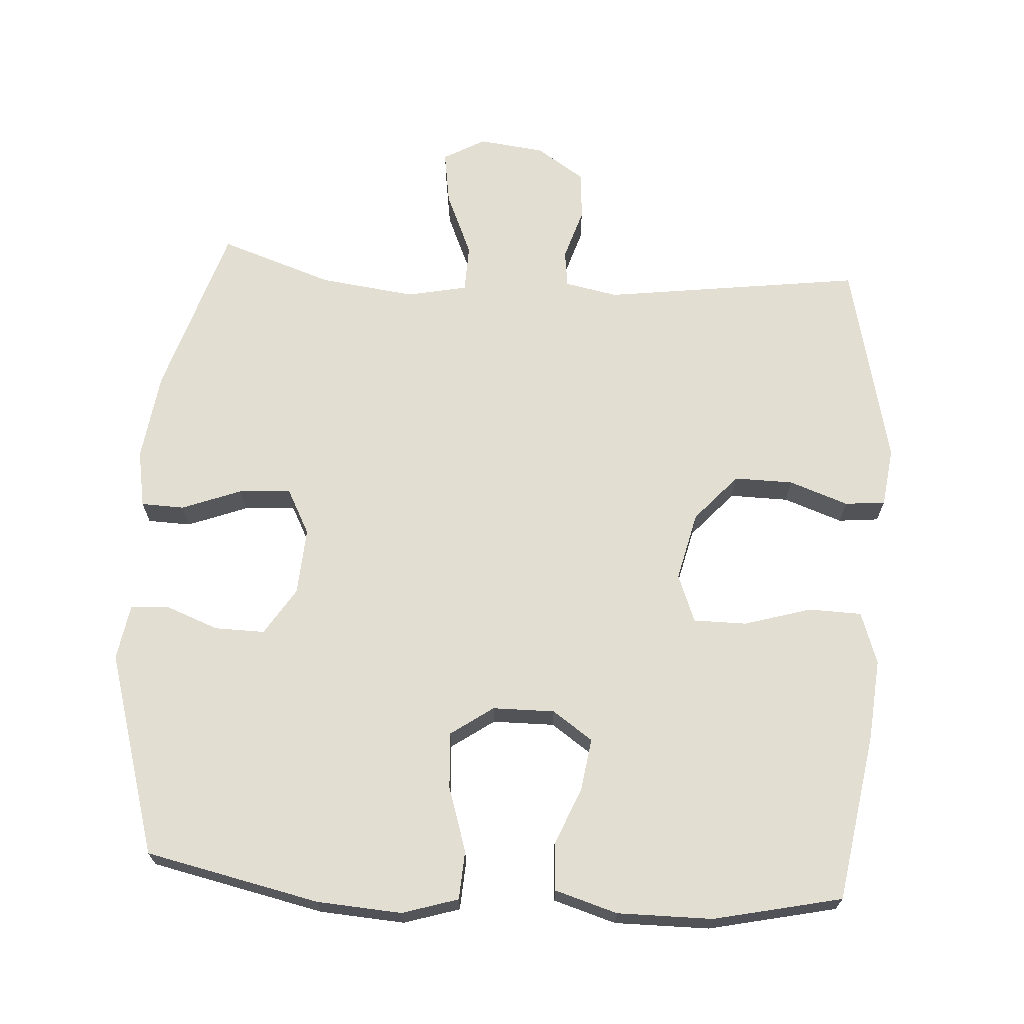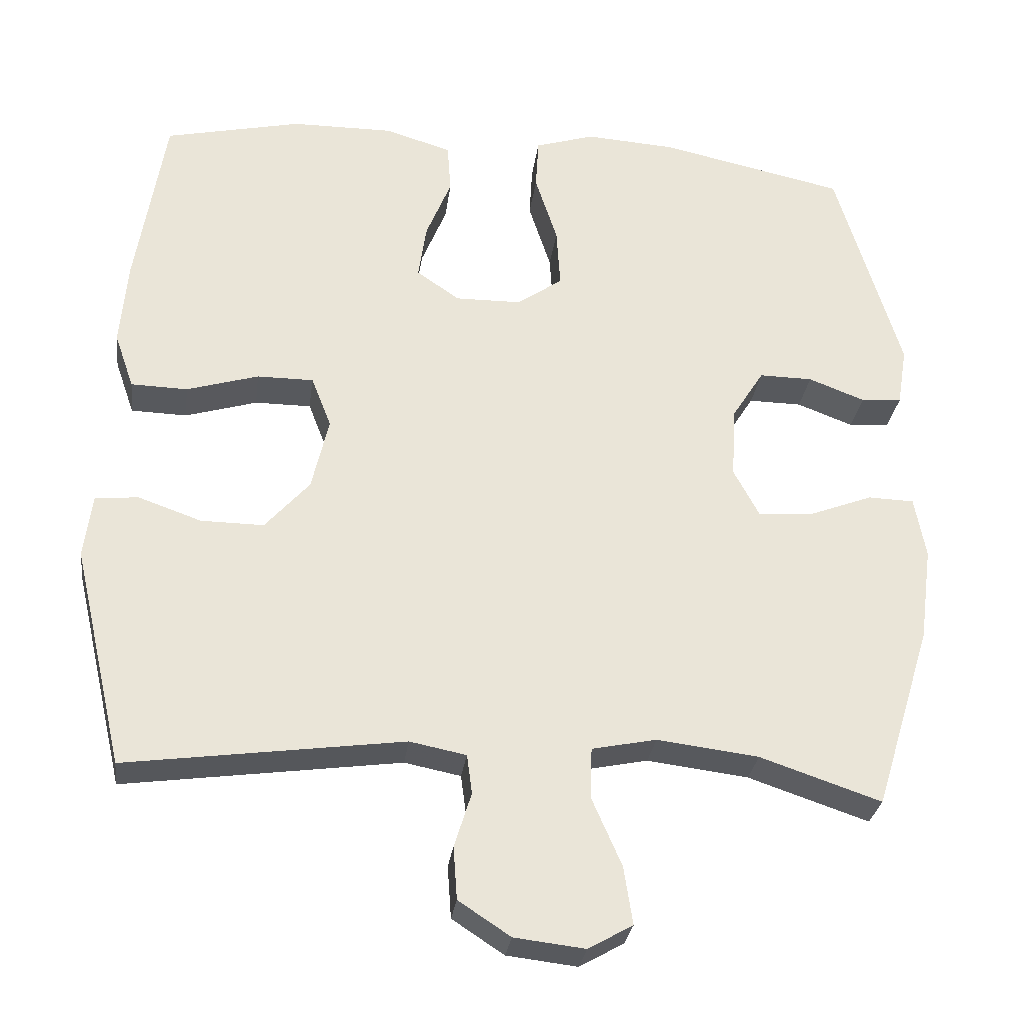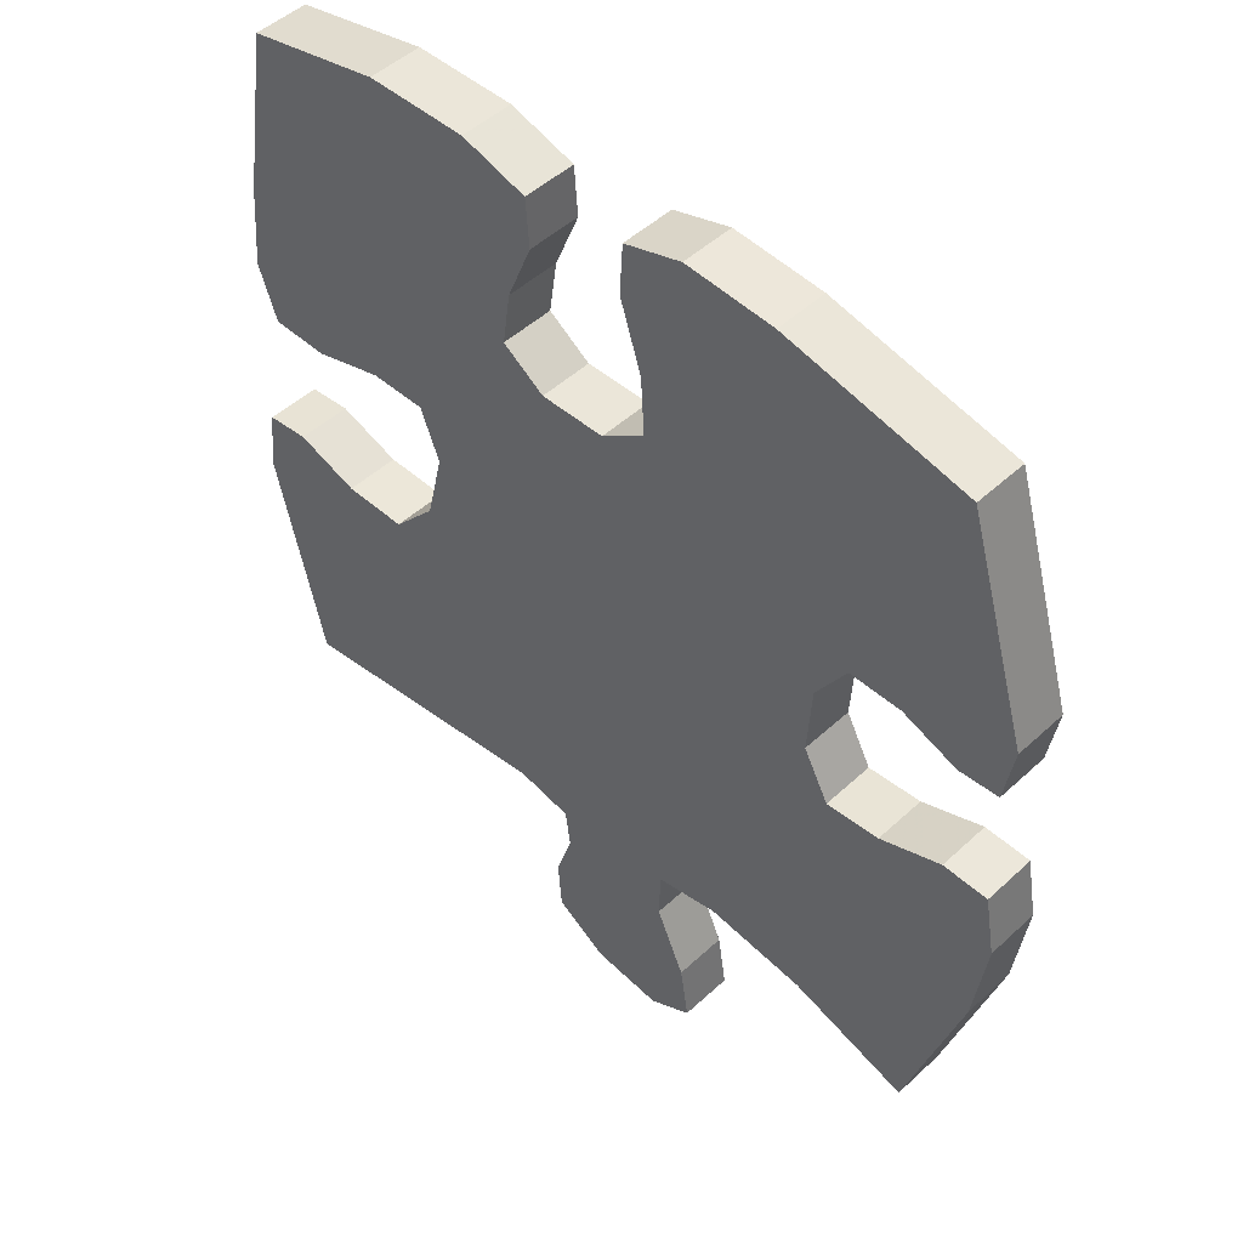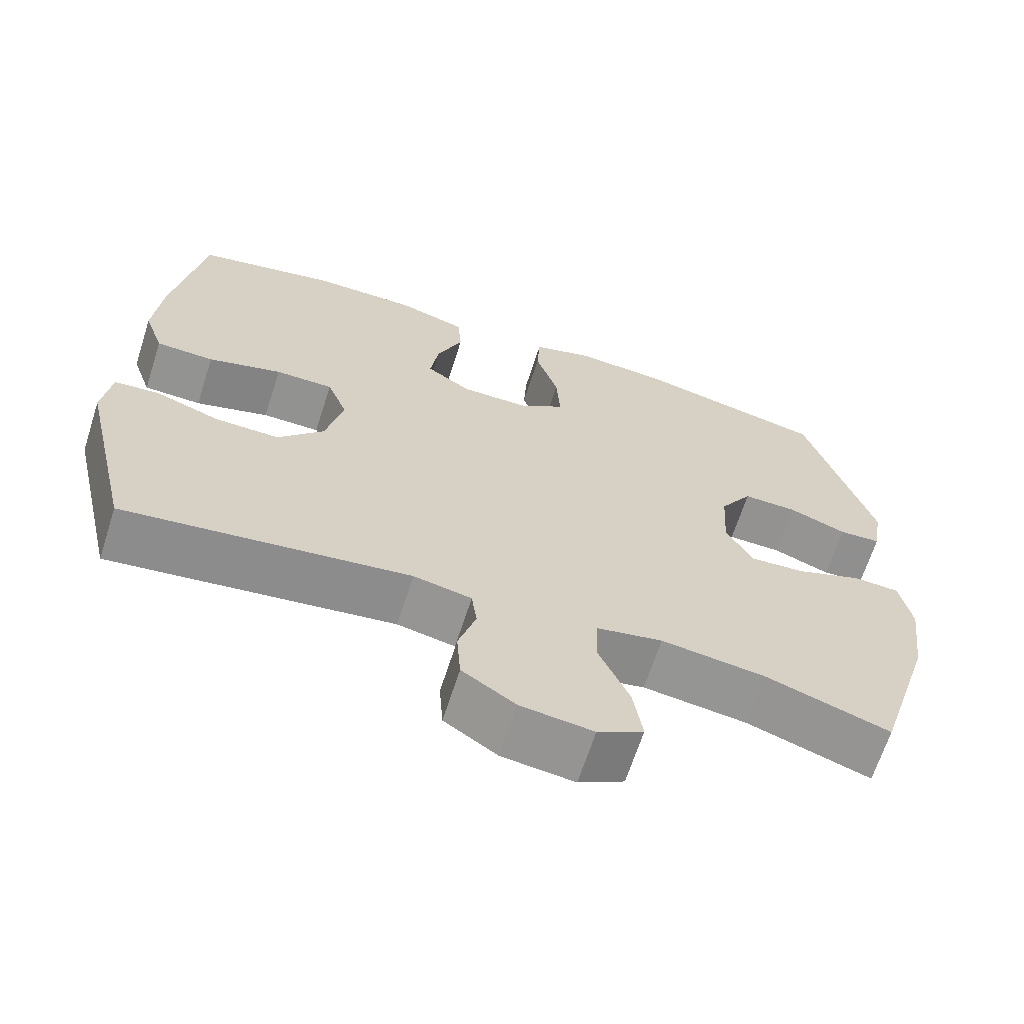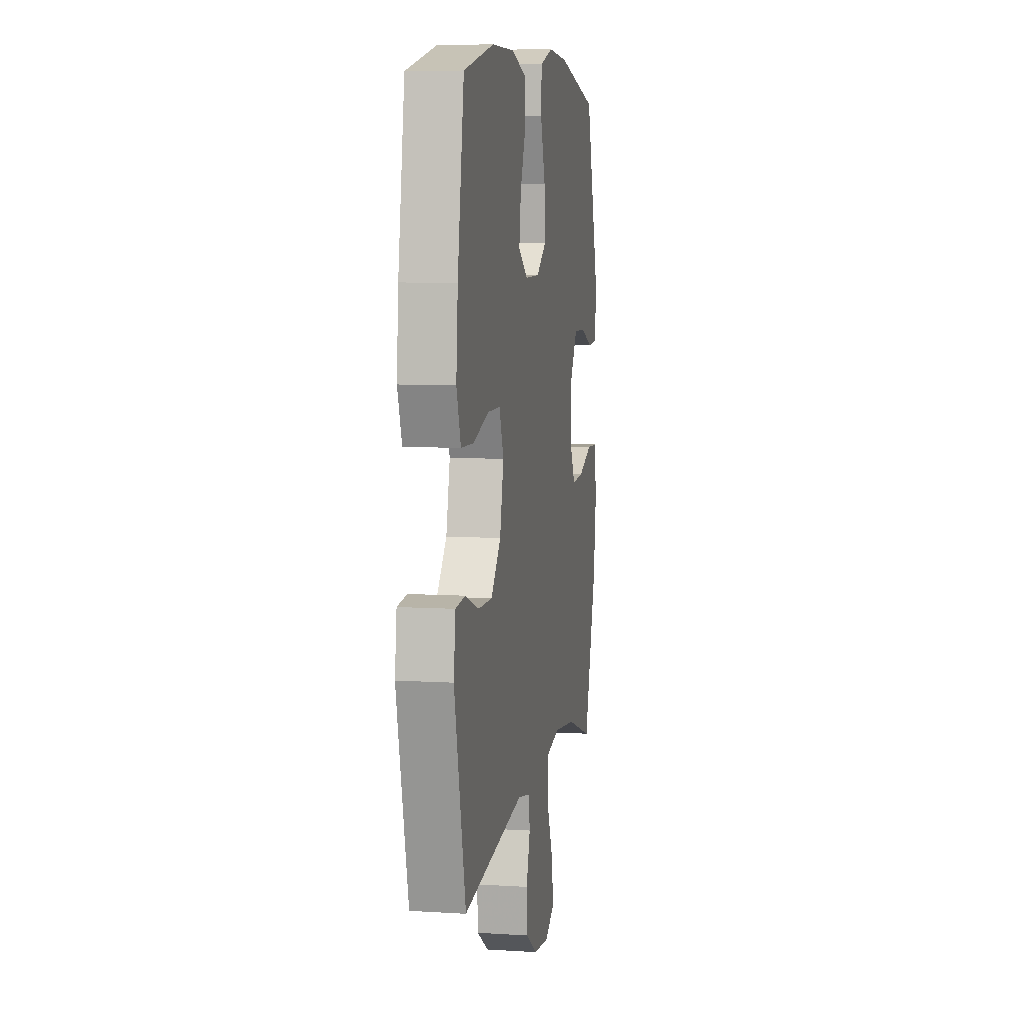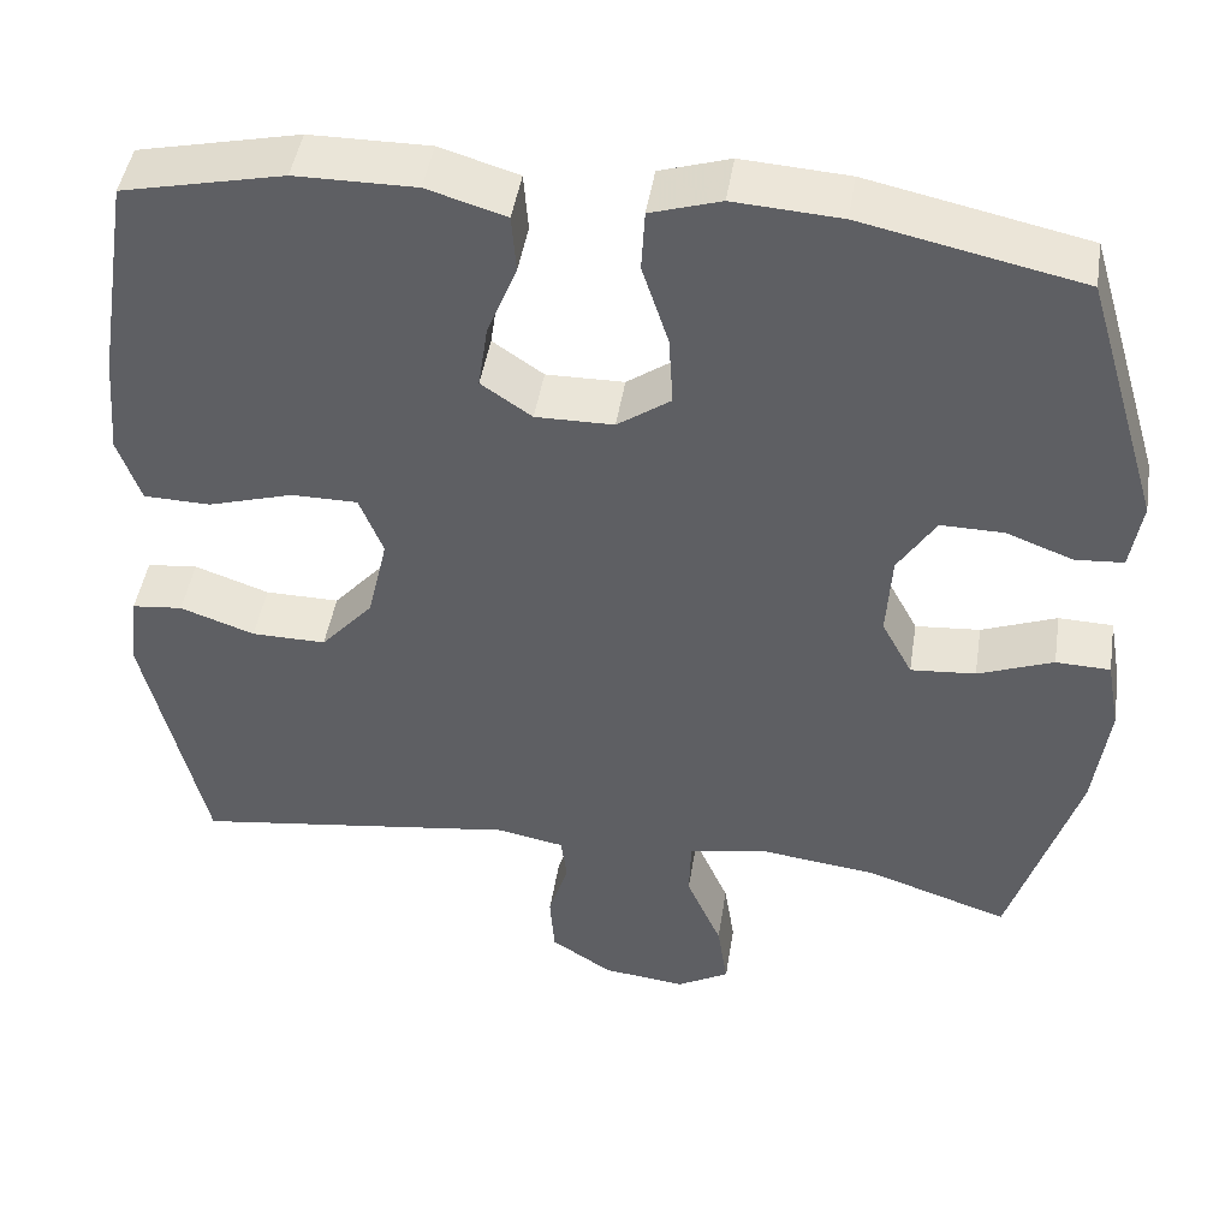
<metadata>
{"format":"obj","ext":"obj","renderer":"f3d","projection":"perspective","resolution":1024,"background":"white","views":[{"elev":68.0,"azim":3.8,"up":"+Y"},{"elev":-29.2,"azim":172.6,"up":"+Z"},{"elev":48.6,"azim":-135.8,"up":"+Z"},{"elev":-66.3,"azim":162.2,"up":"+Z"},{"elev":7.4,"azim":100.1,"up":"+Z"},{"elev":45.8,"azim":-171.1,"up":"+Z"}]}
</metadata>
<code>
v -0.5 0.07 0.5
v -0.25 0.07 0.554
v -0.128 0.07 0.562
v -0.048 0.07 0.537
v -0.044 0.07 0.467
v -0.074 0.07 0.374
v -0.079 0.07 0.293
v -0.018 0.07 0.25
v 0.071 0.07 0.249
v 0.129 0.07 0.289
v 0.118 0.07 0.364
v 0.084 0.07 0.448
v 0.089 0.07 0.515
v 0.179 0.07 0.542
v 0.316 0.07 0.541
v 0.5 0.07 0.5
v 0.539 0.07 0.258
v 0.549 0.07 0.141
v 0.523 0.07 0.066
v 0.447 0.07 0.064
v 0.35 0.07 0.093
v 0.274 0.07 0.093
v 0.247 0.07 0.024
v 0.27 0.07 -0.075
v 0.33 0.07 -0.143
v 0.415 0.07 -0.142
v 0.5 0.07 -0.112
v 0.558 0.07 -0.118
v 0.569 0.07 -0.203
v 0.5 0.07 -0.5
v 0.127 0.07 -0.449
v 0.051 0.07 -0.464
v 0.044 0.07 -0.517
v 0.067 0.07 -0.591
v 0.062 0.07 -0.662
v -0.008 0.07 -0.708
v -0.103 0.07 -0.719
v -0.163 0.07 -0.685
v -0.151 0.07 -0.607
v -0.111 0.07 -0.515
v -0.113 0.07 -0.446
v -0.2 0.07 -0.428
v -0.337 0.07 -0.445
v -0.5 0.07 -0.5
v -0.577 0.07 -0.251
v -0.594 0.07 -0.123
v -0.579 0.07 -0.04
v -0.517 0.07 -0.038
v -0.431 0.07 -0.071
v -0.357 0.07 -0.077
v -0.322 0.07 -0.011
v -0.328 0.07 0.086
v -0.371 0.07 0.154
v -0.443 0.07 0.153
v -0.519 0.07 0.124
v -0.574 0.07 0.128
v -0.587 0.07 0.208
v -0.5 0 0.5
v -0.25 0 0.554
v -0.128 0 0.562
v -0.048 0 0.537
v -0.044 0 0.467
v -0.074 0 0.374
v -0.079 0 0.293
v -0.018 0 0.25
v 0.071 0 0.249
v 0.129 0 0.289
v 0.118 0 0.364
v 0.084 0 0.448
v 0.089 0 0.515
v 0.179 0 0.542
v 0.316 0 0.541
v 0.5 0 0.5
v 0.539 0 0.258
v 0.549 0 0.141
v 0.523 0 0.066
v 0.447 0 0.064
v 0.35 0 0.093
v 0.274 0 0.093
v 0.247 0 0.024
v 0.27 0 -0.075
v 0.33 0 -0.143
v 0.415 0 -0.142
v 0.5 0 -0.112
v 0.558 0 -0.118
v 0.569 0 -0.203
v 0.5 0 -0.5
v 0.127 0 -0.449
v 0.051 0 -0.464
v 0.044 0 -0.517
v 0.067 0 -0.591
v 0.062 0 -0.662
v -0.008 0 -0.708
v -0.103 0 -0.719
v -0.163 0 -0.685
v -0.151 0 -0.607
v -0.111 0 -0.515
v -0.113 0 -0.446
v -0.2 0 -0.428
v -0.337 0 -0.445
v -0.5 0 -0.5
v -0.577 0 -0.251
v -0.594 0 -0.123
v -0.579 0 -0.04
v -0.517 0 -0.038
v -0.431 0 -0.071
v -0.357 0 -0.077
v -0.322 0 -0.011
v -0.328 0 0.086
v -0.371 0 0.154
v -0.443 0 0.153
v -0.519 0 0.124
v -0.574 0 0.128
v -0.587 0 0.208
f 4 5 6
f 3 4 6
f 2 3 6
f 1 2 6
f 57 1 6
f 56 57 6
f 55 56 6
f 54 55 6
f 53 54 6 7
f 52 53 7 8
f 51 52 8 9
f 50 51 9
f 47 48 49
f 46 47 49
f 45 46 49
f 44 45 49
f 43 44 49
f 42 43 49 50
f 50 9 10
f 42 50 10
f 41 42 10
f 38 39 40
f 37 38 40
f 36 37 40
f 35 36 40
f 34 35 40
f 33 34 40
f 40 41 10
f 33 40 10
f 32 33 10
f 29 30 31
f 28 29 31
f 27 28 31
f 26 27 31
f 25 26 31 32
f 24 25 32
f 23 24 32 10
f 19 20 21
f 18 19 21
f 17 18 21
f 16 17 21
f 15 16 21
f 14 15 21
f 13 14 21
f 12 13 21
f 11 12 21
f 11 21 22
f 10 11 22 23
f 63 62 61
f 63 61 60
f 63 60 59
f 63 59 58
f 63 58 114
f 63 114 113
f 63 113 112
f 63 112 111
f 64 63 111 110
f 65 64 110 109
f 66 65 109 108
f 66 108 107
f 106 105 104
f 106 104 103
f 106 103 102
f 106 102 101
f 106 101 100
f 107 106 100 99
f 67 66 107
f 67 107 99
f 67 99 98
f 97 96 95
f 97 95 94
f 97 94 93
f 97 93 92
f 97 92 91
f 97 91 90
f 67 98 97
f 67 97 90
f 67 90 89
f 88 87 86
f 88 86 85
f 88 85 84
f 88 84 83
f 89 88 83 82
f 89 82 81
f 67 89 81 80
f 78 77 76
f 78 76 75
f 78 75 74
f 78 74 73
f 78 73 72
f 78 72 71
f 78 71 70
f 78 70 69
f 78 69 68
f 79 78 68
f 80 79 68 67
f 1 58 59 2
f 2 59 60 3
f 3 60 61 4
f 4 61 62 5
f 5 62 63 6
f 6 63 64 7
f 7 64 65 8
f 8 65 66 9
f 9 66 67 10
f 10 67 68 11
f 11 68 69 12
f 12 69 70 13
f 13 70 71 14
f 14 71 72 15
f 15 72 73 16
f 16 73 74 17
f 17 74 75 18
f 18 75 76 19
f 19 76 77 20
f 20 77 78 21
f 21 78 79 22
f 22 79 80 23
f 23 80 81 24
f 24 81 82 25
f 25 82 83 26
f 26 83 84 27
f 27 84 85 28
f 28 85 86 29
f 29 86 87 30
f 30 87 88 31
f 31 88 89 32
f 32 89 90 33
f 33 90 91 34
f 34 91 92 35
f 35 92 93 36
f 36 93 94 37
f 37 94 95 38
f 38 95 96 39
f 39 96 97 40
f 40 97 98 41
f 41 98 99 42
f 42 99 100 43
f 43 100 101 44
f 44 101 102 45
f 45 102 103 46
f 46 103 104 47
f 47 104 105 48
f 48 105 106 49
f 49 106 107 50
f 50 107 108 51
f 51 108 109 52
f 52 109 110 53
f 53 110 111 54
f 54 111 112 55
f 55 112 113 56
f 56 113 114 57
f 57 114 58 1

</code>
